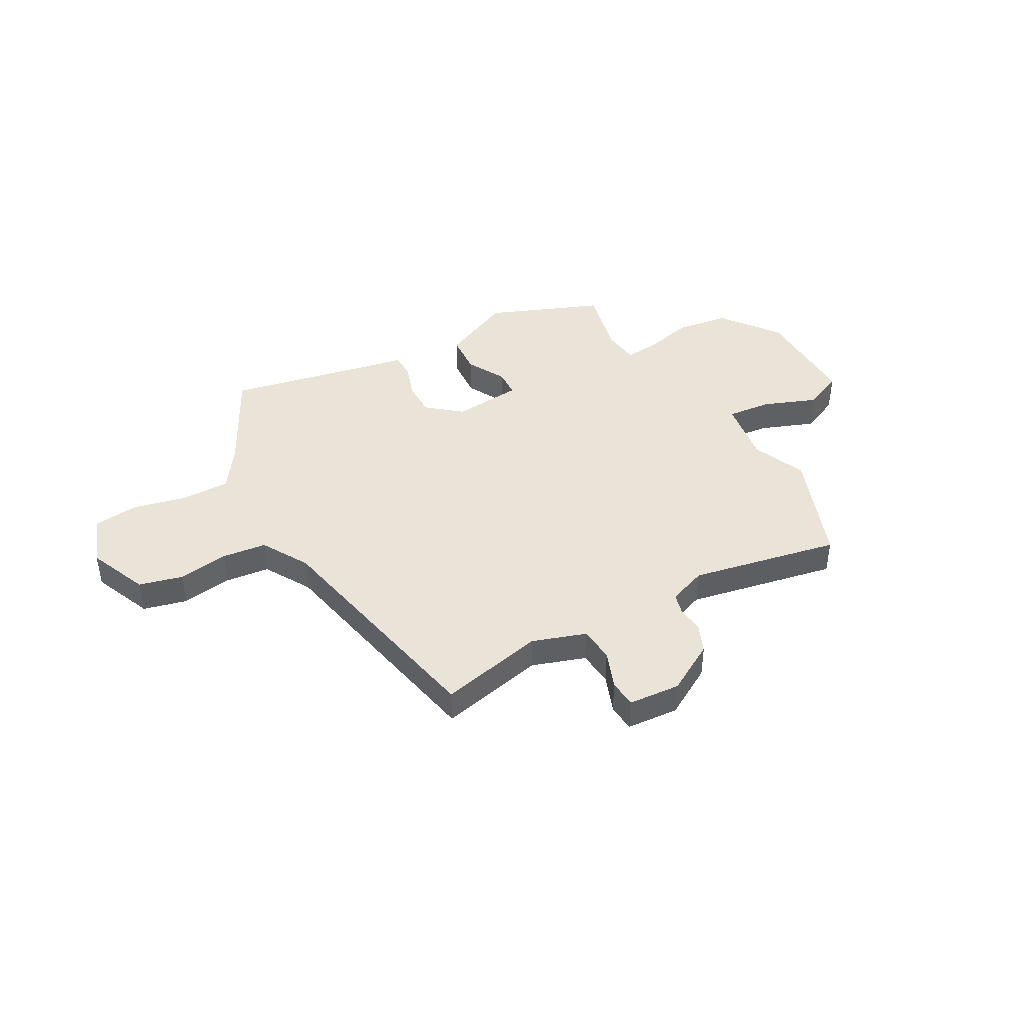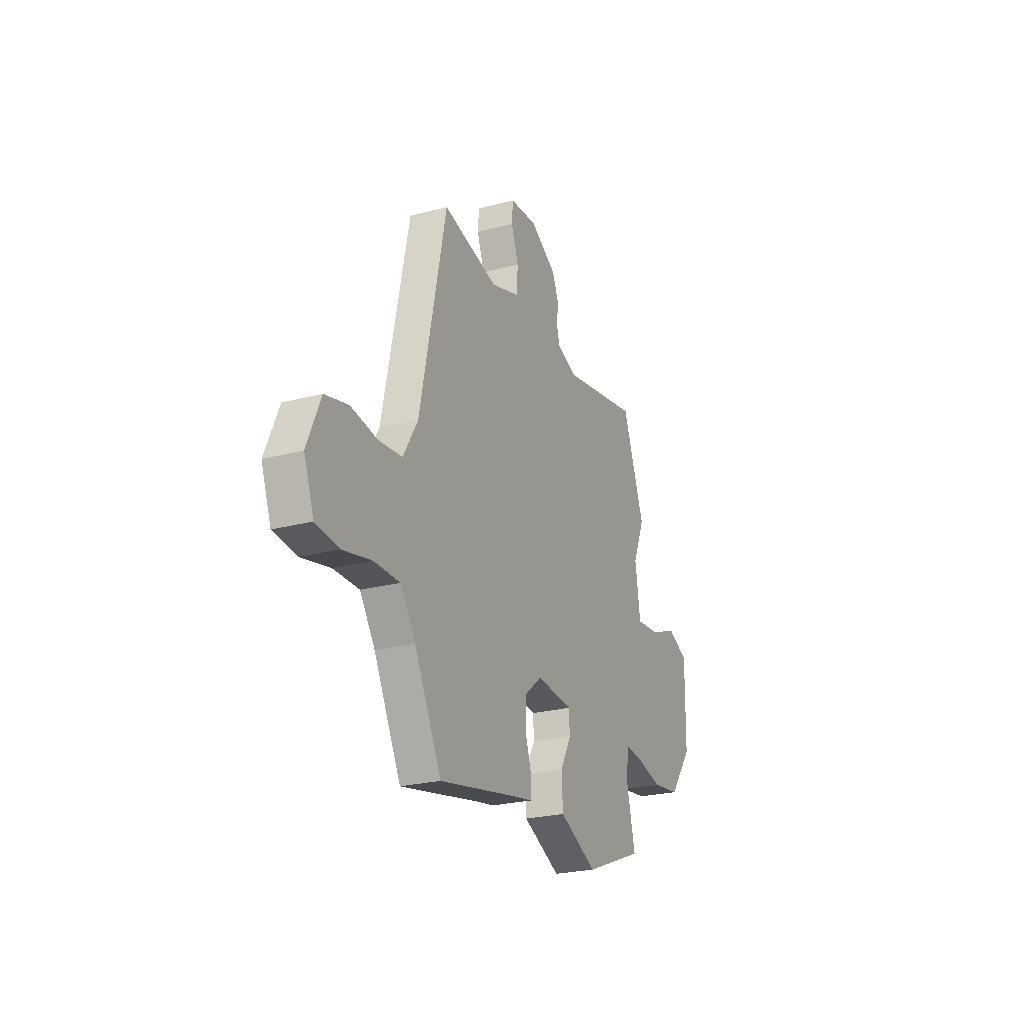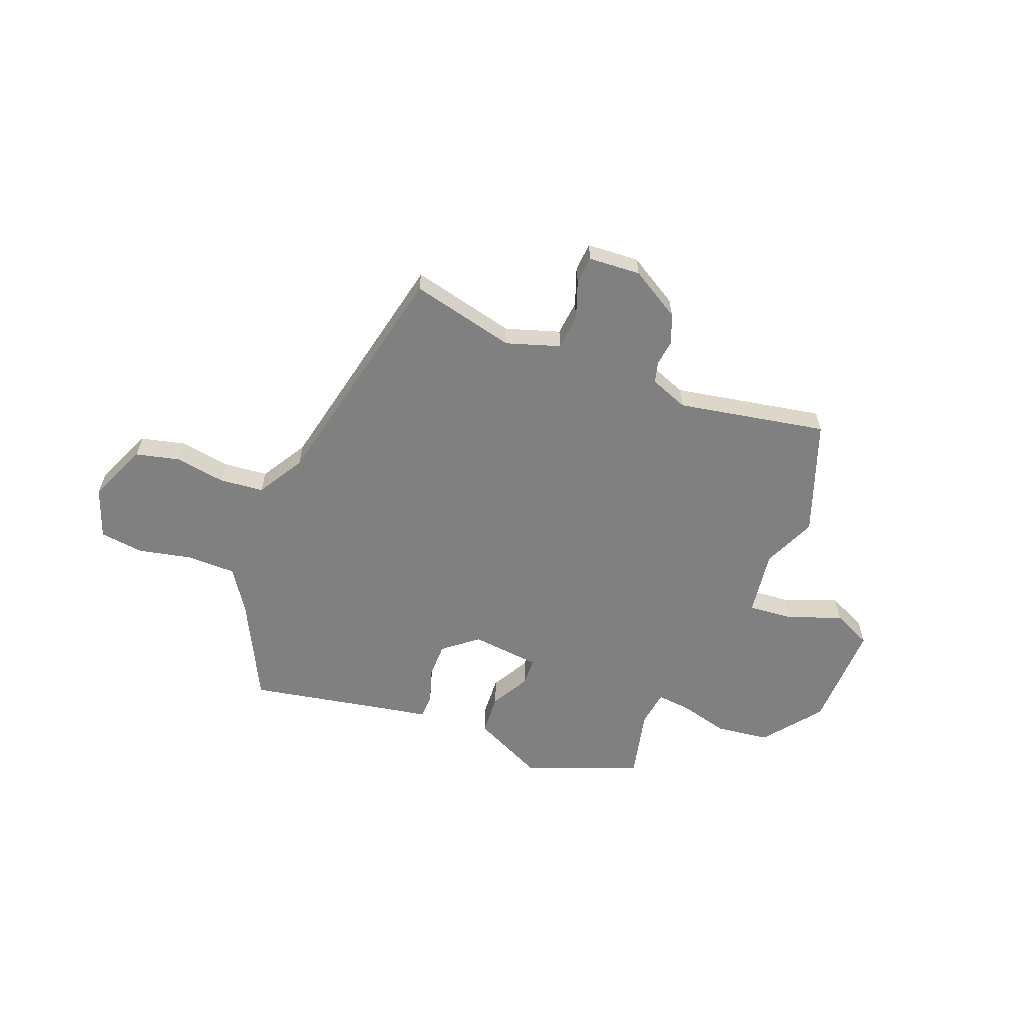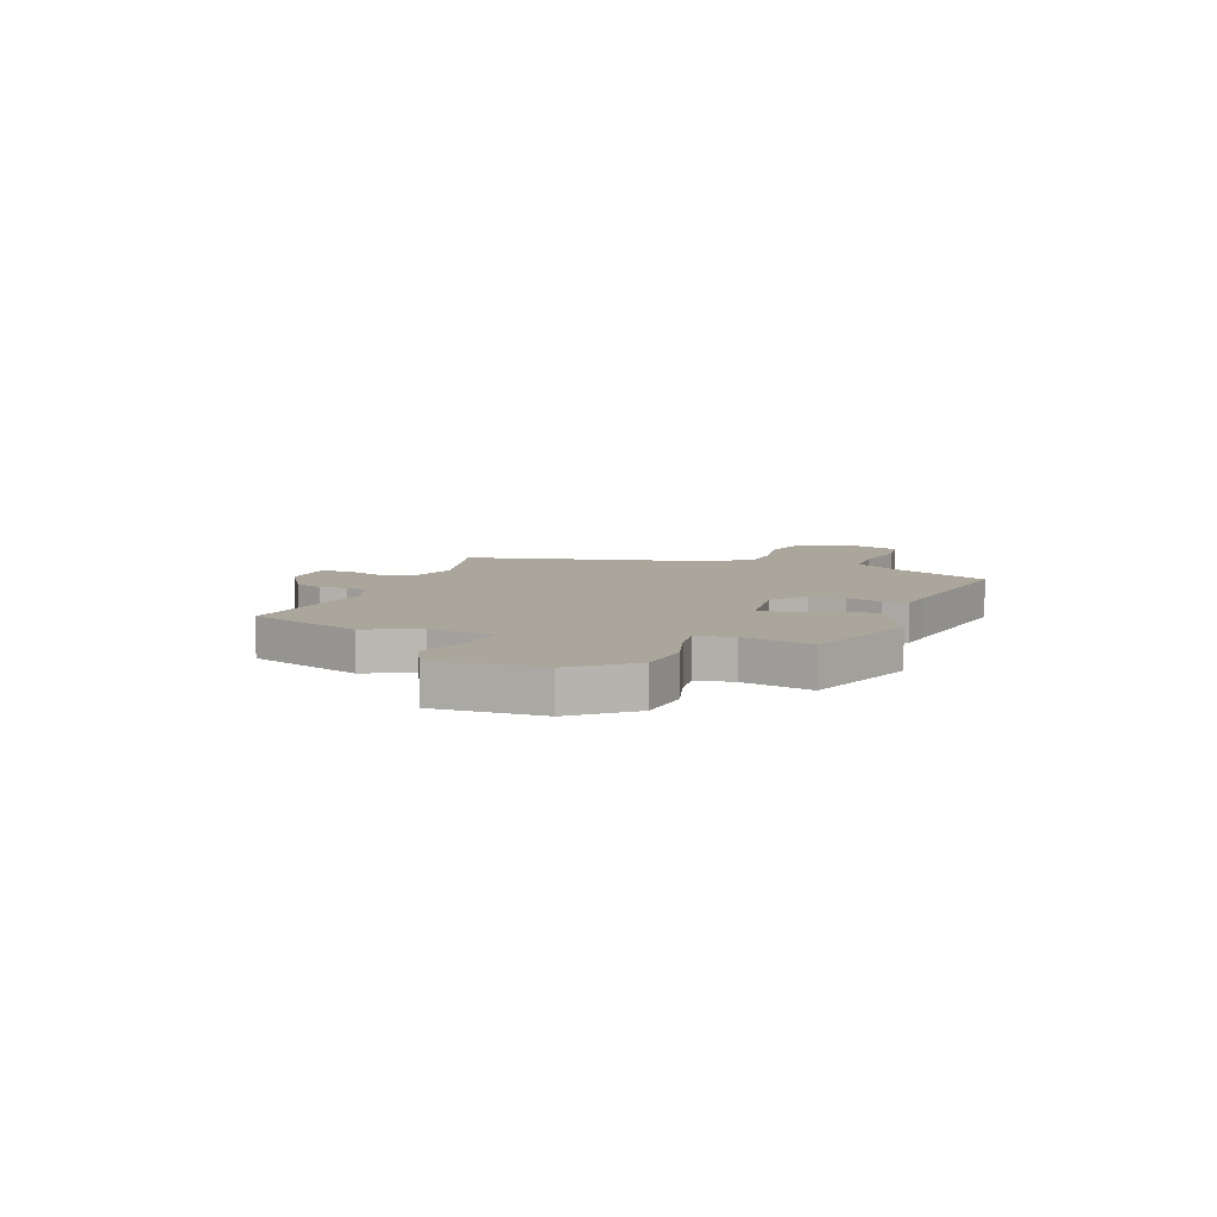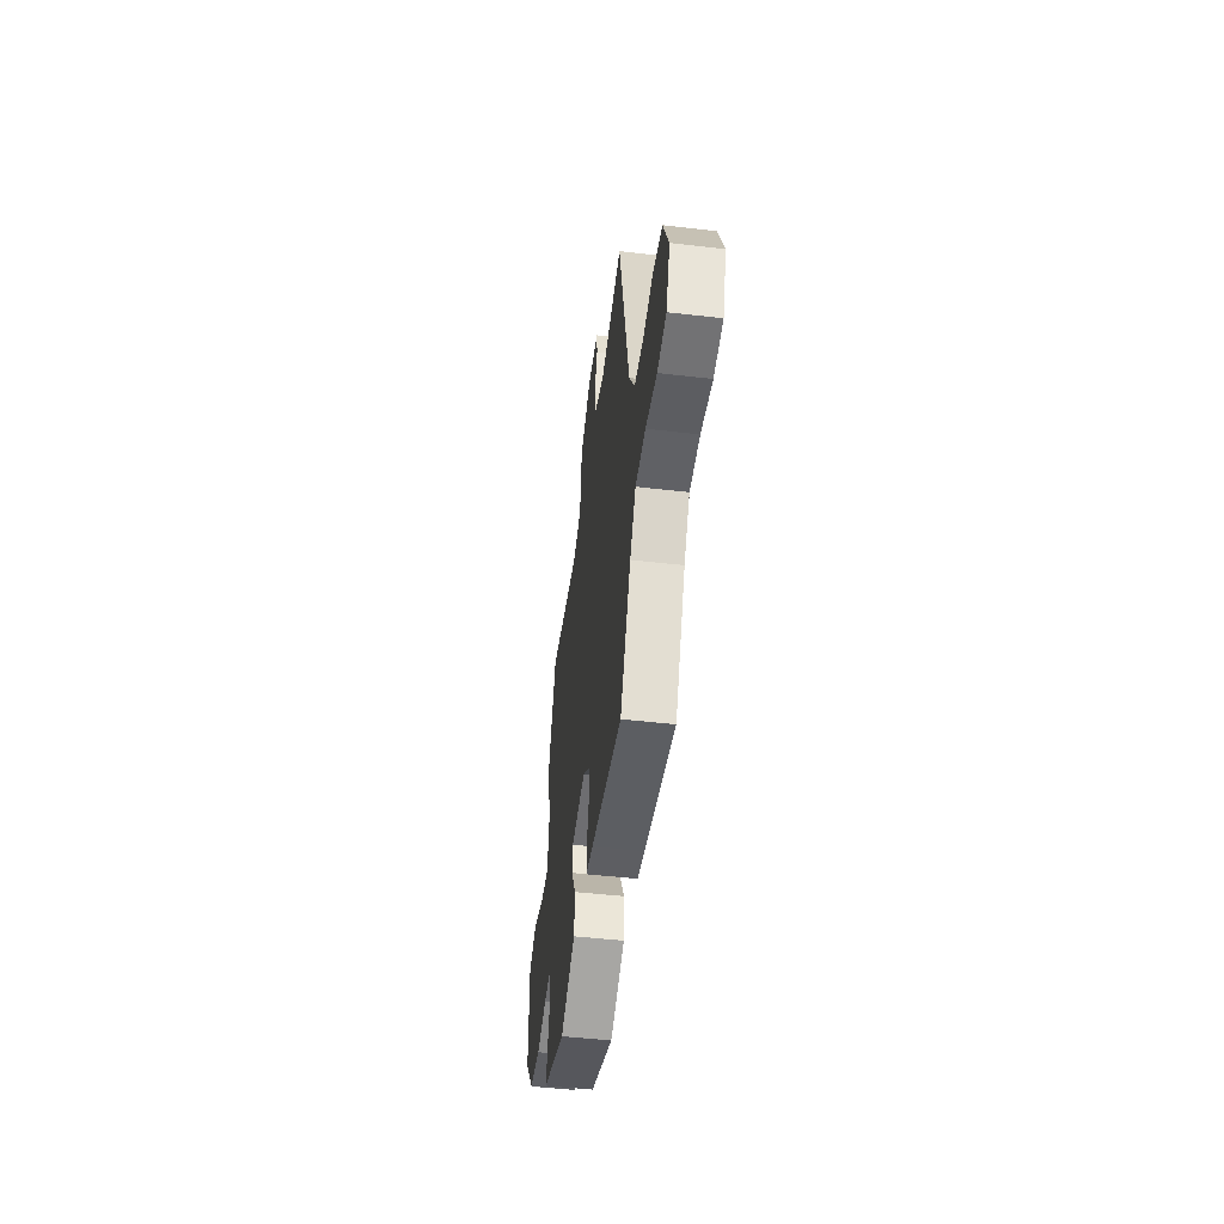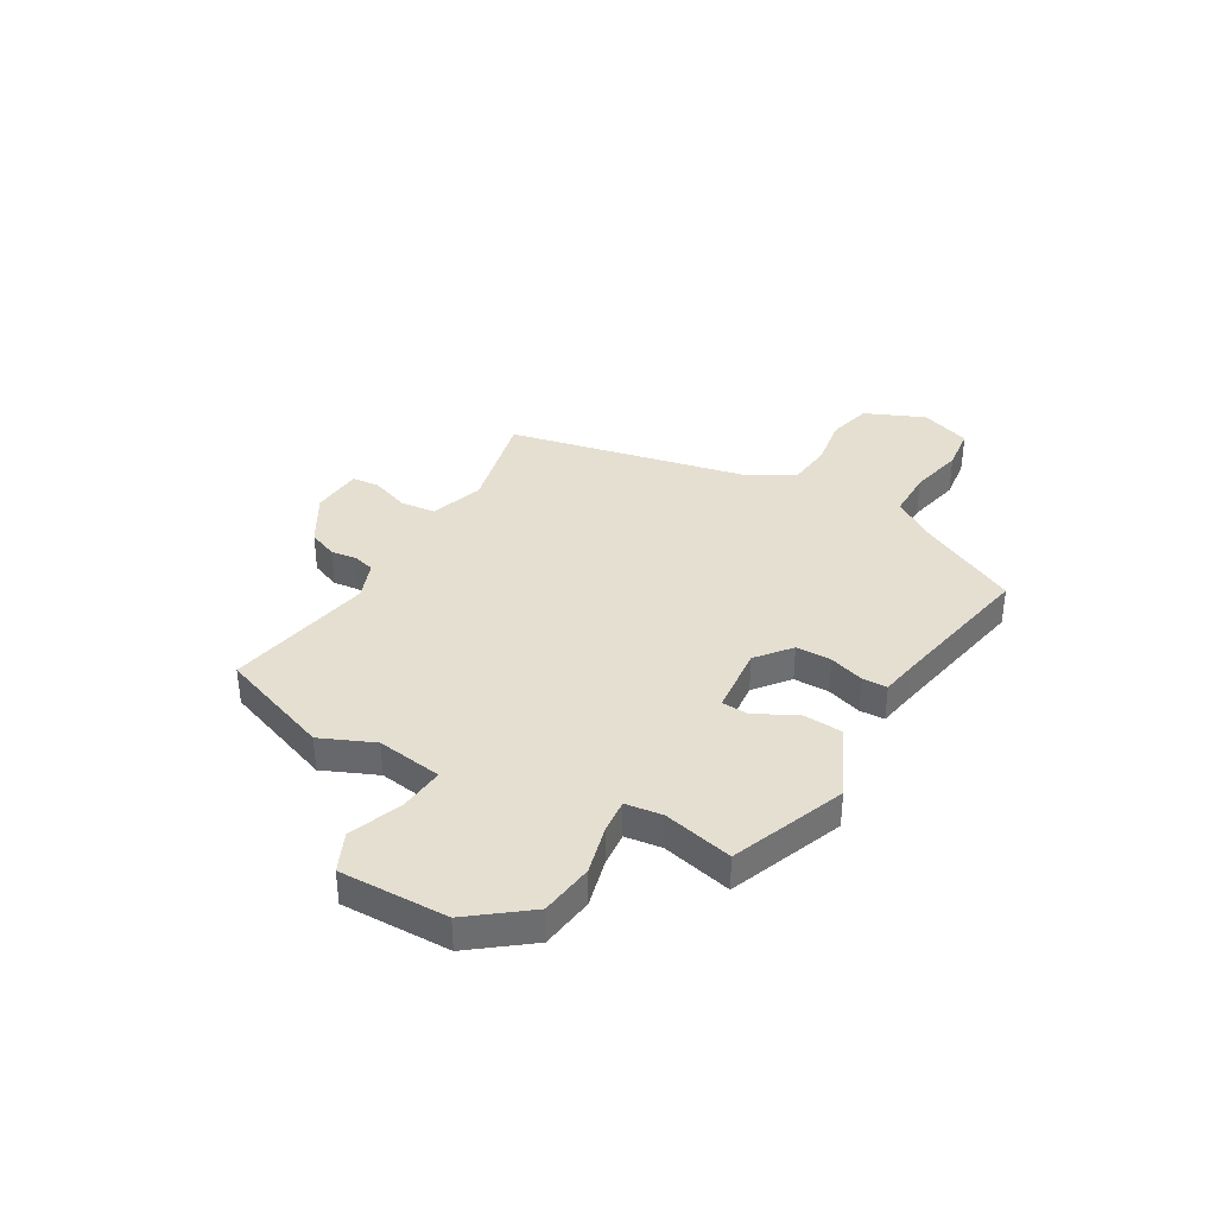
<metadata>
{"format":"obj","ext":"obj","renderer":"f3d","projection":"perspective","resolution":1024,"background":"white","views":[{"elev":42.9,"azim":-28.8,"up":"+Y"},{"elev":-24.5,"azim":-66.5,"up":"+Z"},{"elev":-60.0,"azim":-21.7,"up":"+Y"},{"elev":8.0,"azim":109.1,"up":"+Y"},{"elev":-48.8,"azim":-97.3,"up":"+Z"},{"elev":36.6,"azim":119.9,"up":"+Y"}]}
</metadata>
<code>
v -0.374 0.07 -0.528
v -0.472 0.07 -0.336
v -0.527 0.07 -0.255
v -0.621 0.07 -0.255
v -0.725 0.07 -0.278
v -0.809 0.07 -0.268
v -0.845 0.07 -0.171
v -0.796 0.07 -0.056
v -0.712 0.07 -0.035
v -0.615 0.07 -0.05
v -0.53 0.07 -0.041
v -0.477 0.07 0.049
v -0.381 0.07 0.508
v -0.179 0.07 0.461
v -0.076 0.07 0.495
v -0.07 0.07 0.563
v -0.097 0.07 0.636
v -0.093 0.07 0.69
v 0.007 0.07 0.697
v 0.104 0.07 0.64
v 0.127 0.07 0.584
v 0.121 0.07 0.534
v 0.132 0.07 0.493
v 0.206 0.07 0.465
v 0.492 0.07 0.52
v 0.573 0.07 0.302
v 0.529 0.07 0.199
v 0.548 0.07 0.073
v 0.634 0.07 0.081
v 0.737 0.07 0.12
v 0.812 0.07 0.086
v 0.809 0.07 -0.122
v 0.724 0.07 -0.233
v 0.621 0.07 -0.247
v 0.526 0.07 -0.223
v 0.461 0.07 -0.217
v 0.452 0.07 -0.288
v 0.484 0.07 -0.422
v 0.265 0.07 -0.508
v 0.127 0.07 -0.443
v 0.122 0.07 -0.364
v 0.163 0.07 -0.289
v 0.16 0.07 -0.236
v 0.027 0.07 -0.223
v -0.038 0.07 -0.276
v -0.038 0.07 -0.344
v -0.016 0.07 -0.411
v -0.017 0.07 -0.459
v -0.084 0.07 -0.471
v -0.374 0 -0.528
v -0.472 0 -0.336
v -0.527 0 -0.255
v -0.621 0 -0.255
v -0.725 0 -0.278
v -0.809 0 -0.268
v -0.845 0 -0.171
v -0.796 0 -0.056
v -0.712 0 -0.035
v -0.615 0 -0.05
v -0.53 0 -0.041
v -0.477 0 0.049
v -0.381 0 0.508
v -0.179 0 0.461
v -0.076 0 0.495
v -0.07 0 0.563
v -0.097 0 0.636
v -0.093 0 0.69
v 0.007 0 0.697
v 0.104 0 0.64
v 0.127 0 0.584
v 0.121 0 0.534
v 0.132 0 0.493
v 0.206 0 0.465
v 0.492 0 0.52
v 0.573 0 0.302
v 0.529 0 0.199
v 0.548 0 0.073
v 0.634 0 0.081
v 0.737 0 0.12
v 0.812 0 0.086
v 0.809 0 -0.122
v 0.724 0 -0.233
v 0.621 0 -0.247
v 0.526 0 -0.223
v 0.461 0 -0.217
v 0.452 0 -0.288
v 0.484 0 -0.422
v 0.265 0 -0.508
v 0.127 0 -0.443
v 0.122 0 -0.364
v 0.163 0 -0.289
v 0.16 0 -0.236
v 0.027 0 -0.223
v -0.038 0 -0.276
v -0.038 0 -0.344
v -0.016 0 -0.411
v -0.017 0 -0.459
v -0.084 0 -0.471
f 46 47 48 49
f 45 46 49 1
f 44 45 1 2
f 39 40 41 42
f 37 38 39 42
f 36 37 42 43
f 32 33 34 35
f 32 35 36
f 29 30 31 32
f 28 29 32 36
f 27 28 36 43
f 24 25 26 27
f 23 24 27 43
f 19 20 21 22
f 16 17 18 19
f 15 16 19 22
f 14 15 22 23
f 12 13 14
f 11 12 14 23
f 7 8 9 10
f 7 10 11
f 4 5 6 7
f 3 4 7 11
f 44 2 3 11
f 11 23 43 44
f 98 97 96 95
f 50 98 95 94
f 51 50 94 93
f 91 90 89 88
f 91 88 87 86
f 92 91 86 85
f 84 83 82 81
f 85 84 81
f 81 80 79 78
f 85 81 78 77
f 92 85 77 76
f 76 75 74 73
f 92 76 73 72
f 71 70 69 68
f 68 67 66 65
f 71 68 65 64
f 72 71 64 63
f 63 62 61
f 72 63 61 60
f 59 58 57 56
f 60 59 56
f 56 55 54 53
f 60 56 53 52
f 60 52 51 93
f 93 92 72 60
f 1 50 51 2
f 2 51 52 3
f 3 52 53 4
f 4 53 54 5
f 5 54 55 6
f 6 55 56 7
f 7 56 57 8
f 8 57 58 9
f 9 58 59 10
f 10 59 60 11
f 11 60 61 12
f 12 61 62 13
f 13 62 63 14
f 14 63 64 15
f 15 64 65 16
f 16 65 66 17
f 17 66 67 18
f 18 67 68 19
f 19 68 69 20
f 20 69 70 21
f 21 70 71 22
f 22 71 72 23
f 23 72 73 24
f 24 73 74 25
f 25 74 75 26
f 26 75 76 27
f 27 76 77 28
f 28 77 78 29
f 29 78 79 30
f 30 79 80 31
f 31 80 81 32
f 32 81 82 33
f 33 82 83 34
f 34 83 84 35
f 35 84 85 36
f 36 85 86 37
f 37 86 87 38
f 38 87 88 39
f 39 88 89 40
f 40 89 90 41
f 41 90 91 42
f 42 91 92 43
f 43 92 93 44
f 44 93 94 45
f 45 94 95 46
f 46 95 96 47
f 47 96 97 48
f 48 97 98 49
f 49 98 50 1

</code>
